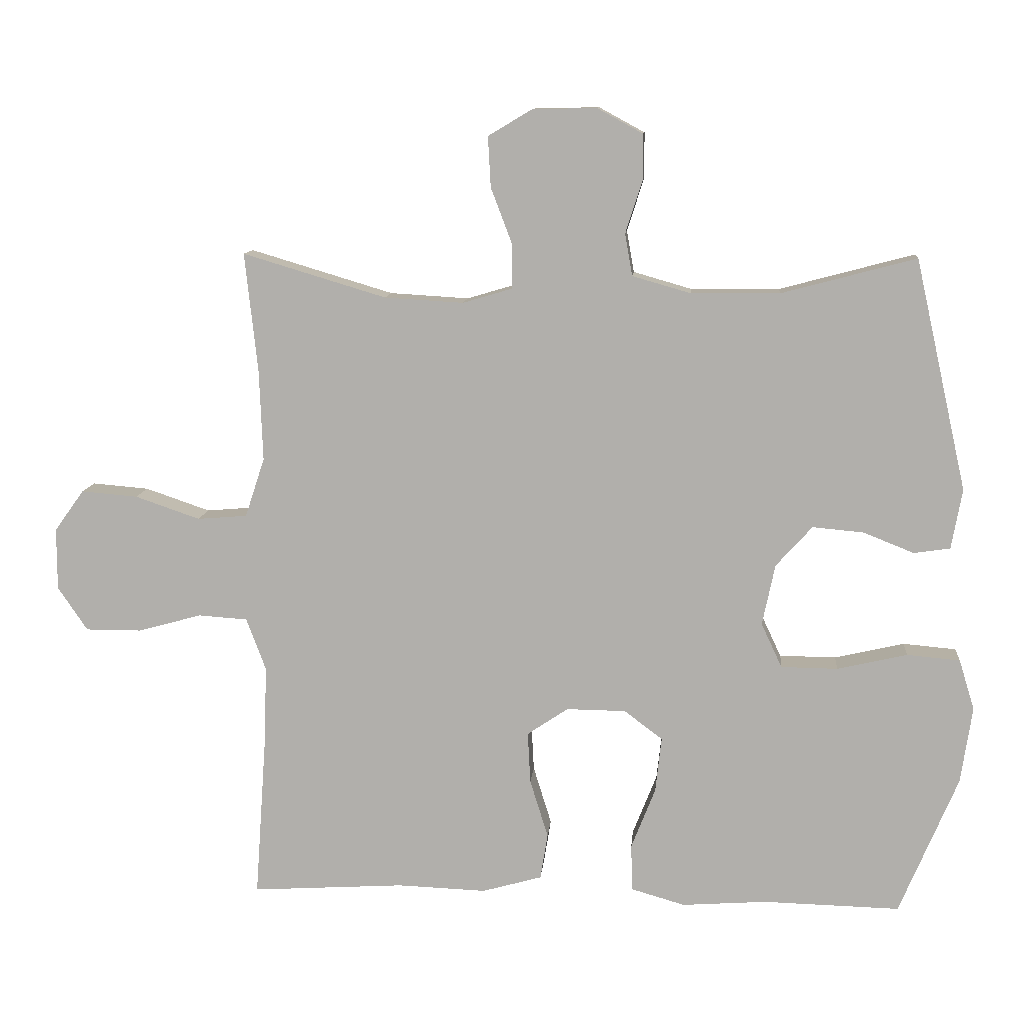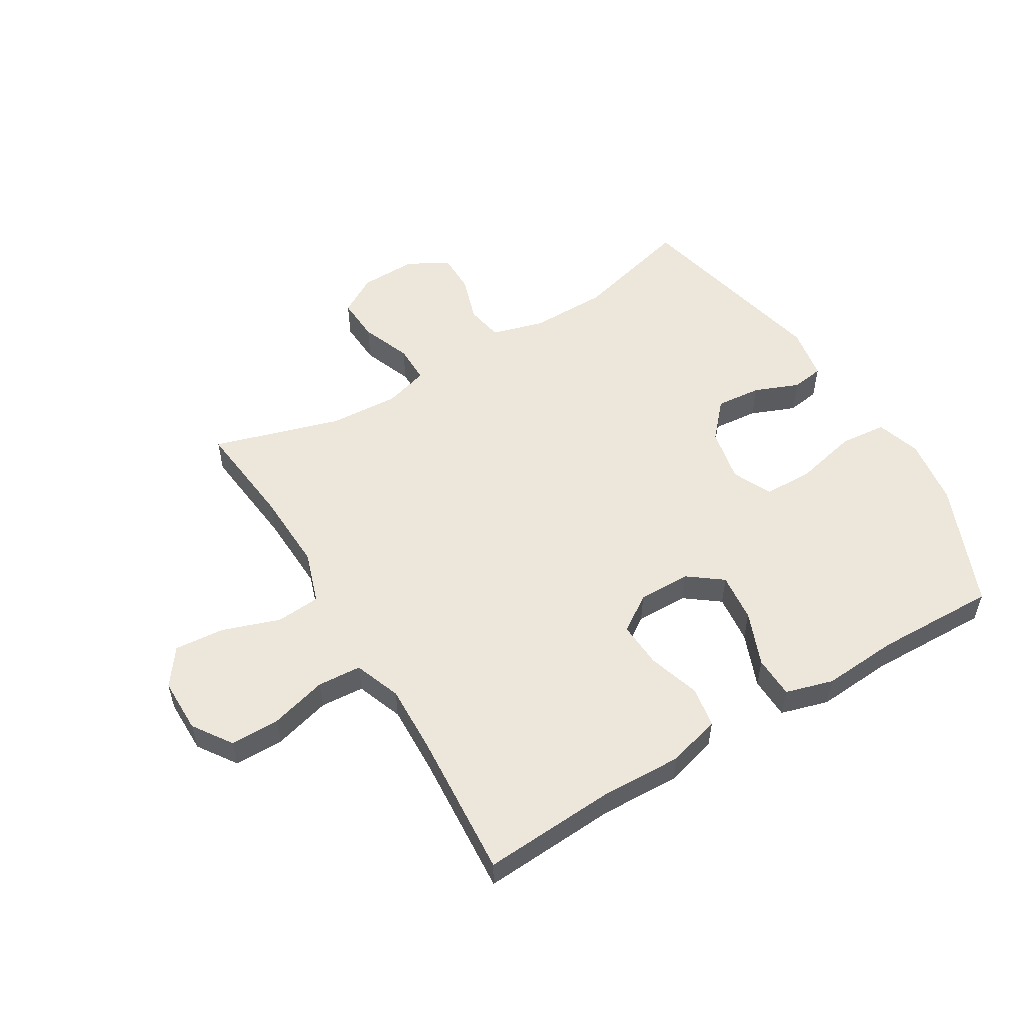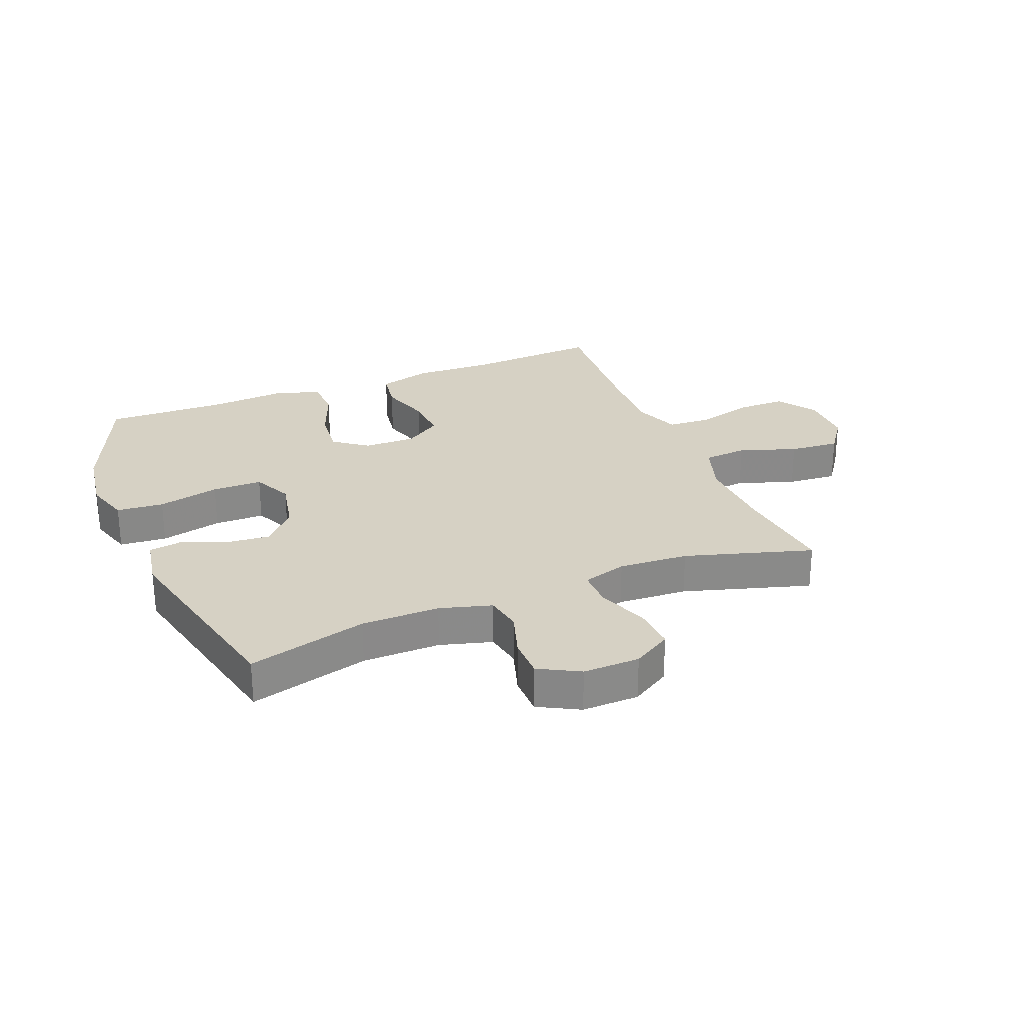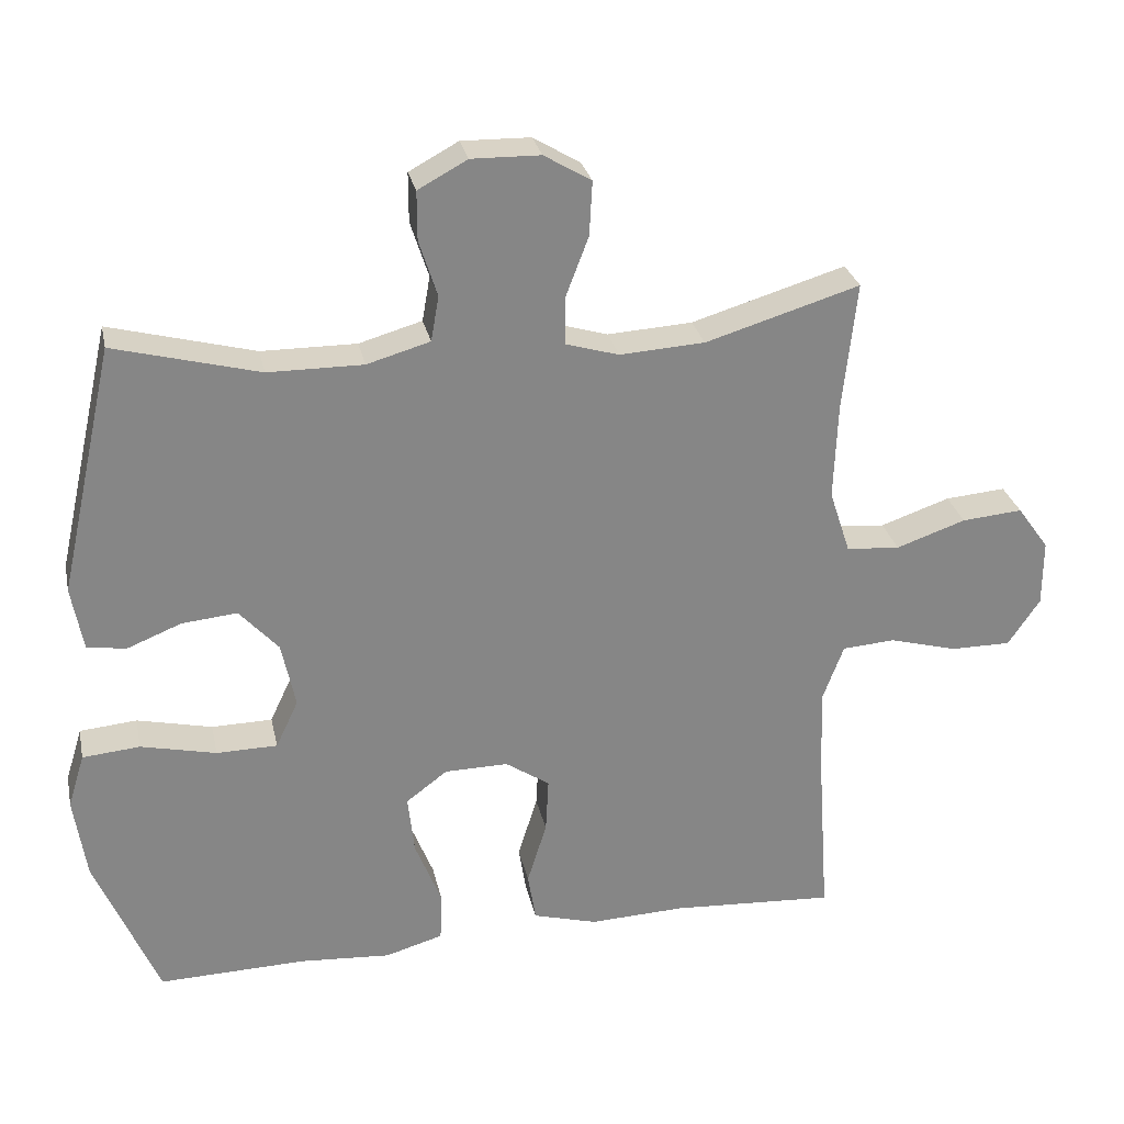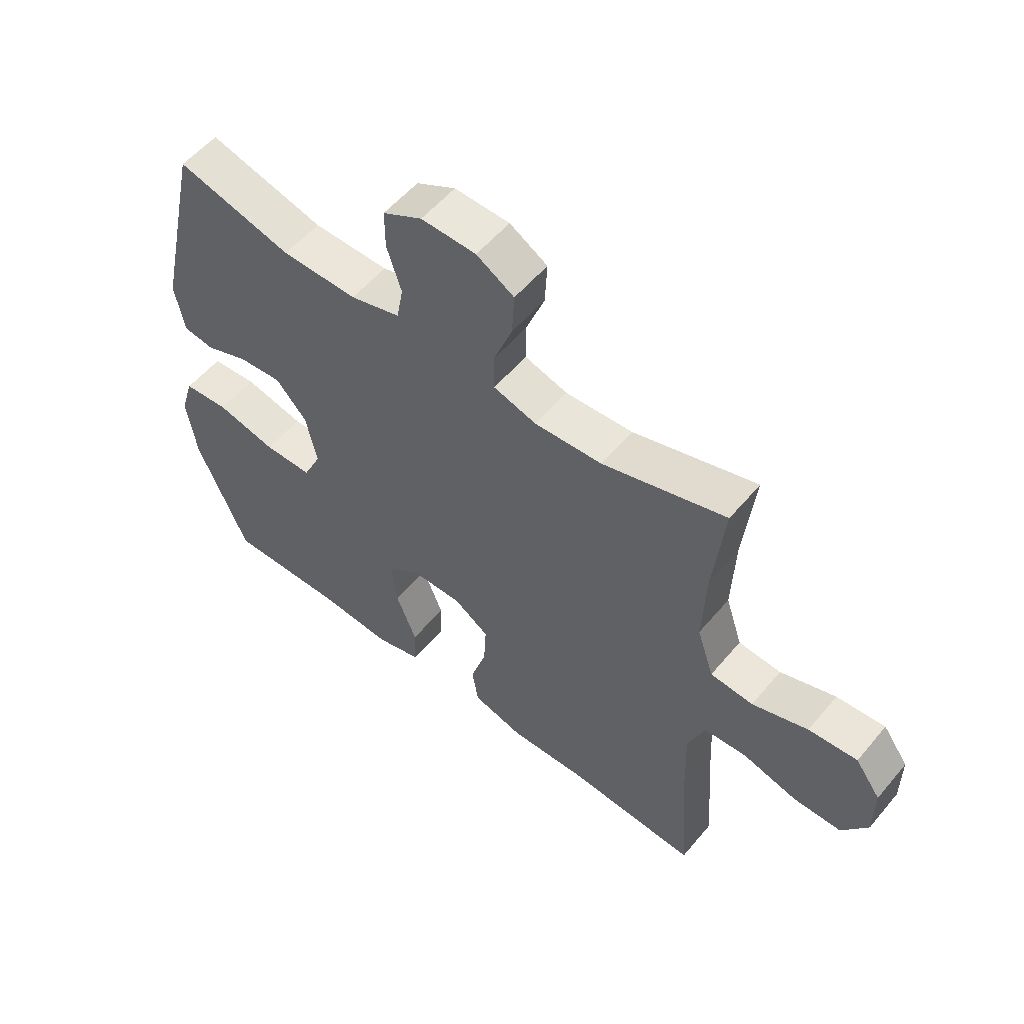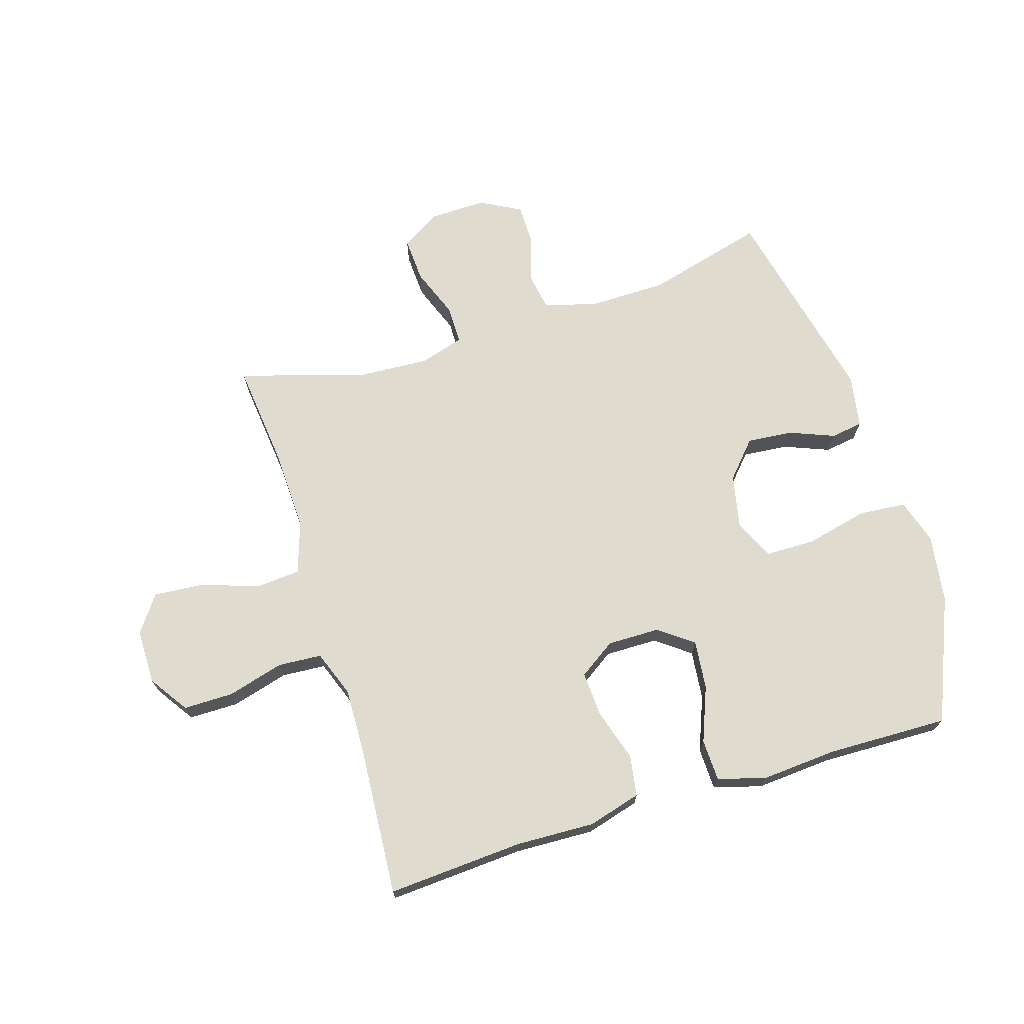
<metadata>
{"format":"obj","ext":"obj","renderer":"f3d","projection":"perspective","resolution":1024,"background":"white","views":[{"elev":10.7,"azim":-175.0,"up":"+Z"},{"elev":53.9,"azim":148.9,"up":"+Y"},{"elev":27.0,"azim":-22.1,"up":"+Y"},{"elev":28.3,"azim":-12.0,"up":"+Z"},{"elev":55.5,"azim":39.3,"up":"+Z"},{"elev":70.3,"azim":162.7,"up":"+Y"}]}
</metadata>
<code>
v -0.5 0.07 -0.5
v -0.587 0.07 -0.293
v -0.604 0.07 -0.179
v -0.581 0.07 -0.104
v -0.502 0.07 -0.097
v -0.398 0.07 -0.121
v -0.314 0.07 -0.12
v -0.283 0.07 -0.054
v -0.302 0.07 0.037
v -0.356 0.07 0.097
v -0.432 0.07 0.09
v -0.507 0.07 0.06
v -0.561 0.07 0.068
v -0.577 0.07 0.157
v -0.5 0.07 0.5
v -0.3 0.07 0.447
v -0.169 0.07 0.446
v -0.082 0.07 0.471
v -0.071 0.07 0.533
v -0.096 0.07 0.611
v -0.096 0.07 0.679
v -0.028 0.07 0.716
v 0.067 0.07 0.714
v 0.132 0.07 0.675
v 0.128 0.07 0.6
v 0.096 0.07 0.516
v 0.096 0.07 0.451
v 0.17 0.07 0.429
v 0.287 0.07 0.436
v 0.5 0.07 0.5
v 0.481 0.07 0.322
v 0.476 0.07 0.188
v 0.505 0.07 0.1
v 0.579 0.07 0.094
v 0.675 0.07 0.127
v 0.759 0.07 0.134
v 0.803 0.07 0.073
v 0.803 0.07 -0.019
v 0.759 0.07 -0.084
v 0.676 0.07 -0.084
v 0.581 0.07 -0.058
v 0.508 0.07 -0.063
v 0.479 0.07 -0.141
v 0.483 0.07 -0.258
v 0.5 0.07 -0.5
v 0.273 0.07 -0.486
v 0.141 0.07 -0.491
v 0.052 0.07 -0.466
v 0.041 0.07 -0.398
v 0.068 0.07 -0.311
v 0.072 0.07 -0.235
v 0.011 0.07 -0.194
v -0.077 0.07 -0.195
v -0.134 0.07 -0.238
v -0.125 0.07 -0.32
v -0.089 0.07 -0.411
v -0.091 0.07 -0.481
v -0.171 0.07 -0.504
v -0.297 0.07 -0.495
v -0.5 0 -0.5
v -0.587 0 -0.293
v -0.604 0 -0.179
v -0.581 0 -0.104
v -0.502 0 -0.097
v -0.398 0 -0.121
v -0.314 0 -0.12
v -0.283 0 -0.054
v -0.302 0 0.037
v -0.356 0 0.097
v -0.432 0 0.09
v -0.507 0 0.06
v -0.561 0 0.068
v -0.577 0 0.157
v -0.5 0 0.5
v -0.3 0 0.447
v -0.169 0 0.446
v -0.082 0 0.471
v -0.071 0 0.533
v -0.096 0 0.611
v -0.096 0 0.679
v -0.028 0 0.716
v 0.067 0 0.714
v 0.132 0 0.675
v 0.128 0 0.6
v 0.096 0 0.516
v 0.096 0 0.451
v 0.17 0 0.429
v 0.287 0 0.436
v 0.5 0 0.5
v 0.481 0 0.322
v 0.476 0 0.188
v 0.505 0 0.1
v 0.579 0 0.094
v 0.675 0 0.127
v 0.759 0 0.134
v 0.803 0 0.073
v 0.803 0 -0.019
v 0.759 0 -0.084
v 0.676 0 -0.084
v 0.581 0 -0.058
v 0.508 0 -0.063
v 0.479 0 -0.141
v 0.483 0 -0.258
v 0.5 0 -0.5
v 0.273 0 -0.486
v 0.141 0 -0.491
v 0.052 0 -0.466
v 0.041 0 -0.398
v 0.068 0 -0.311
v 0.072 0 -0.235
v 0.011 0 -0.194
v -0.077 0 -0.195
v -0.134 0 -0.238
v -0.125 0 -0.32
v -0.089 0 -0.411
v -0.091 0 -0.481
v -0.171 0 -0.504
v -0.297 0 -0.495
f 57 58 59
f 56 57 59
f 55 56 59
f 4 5 6
f 3 4 6
f 2 3 6
f 1 2 6
f 59 1 6
f 55 59 6
f 54 55 6
f 53 54 6 7
f 52 53 7 8
f 48 49 50
f 47 48 50
f 46 47 50
f 46 50 51
f 45 46 51
f 44 45 51
f 43 44 51 52
f 39 40 41
f 38 39 41
f 37 38 41
f 36 37 41
f 35 36 41
f 34 35 41
f 33 34 41 42
f 52 8 9
f 43 52 9
f 42 43 9
f 33 42 9
f 32 33 9
f 24 25 26
f 23 24 26
f 22 23 26
f 21 22 26
f 20 21 26
f 19 20 26
f 18 19 26 27
f 17 18 27 28
f 14 15 16
f 13 14 16
f 12 13 16
f 11 12 16
f 16 17 28
f 11 16 28
f 10 11 28
f 10 28 29
f 9 10 29
f 32 9 29
f 31 32 29
f 29 30 31
f 118 117 116
f 118 116 115
f 118 115 114
f 65 64 63
f 65 63 62
f 65 62 61
f 65 61 60
f 65 60 118
f 65 118 114
f 65 114 113
f 66 65 113 112
f 67 66 112 111
f 109 108 107
f 109 107 106
f 109 106 105
f 110 109 105
f 110 105 104
f 110 104 103
f 111 110 103 102
f 100 99 98
f 100 98 97
f 100 97 96
f 100 96 95
f 100 95 94
f 100 94 93
f 101 100 93 92
f 68 67 111
f 68 111 102
f 68 102 101
f 68 101 92
f 68 92 91
f 85 84 83
f 85 83 82
f 85 82 81
f 85 81 80
f 85 80 79
f 85 79 78
f 86 85 78 77
f 87 86 77 76
f 75 74 73
f 75 73 72
f 75 72 71
f 75 71 70
f 87 76 75
f 87 75 70
f 87 70 69
f 88 87 69
f 88 69 68
f 88 68 91
f 88 91 90
f 90 89 88
f 1 60 61 2
f 2 61 62 3
f 3 62 63 4
f 4 63 64 5
f 5 64 65 6
f 6 65 66 7
f 7 66 67 8
f 8 67 68 9
f 9 68 69 10
f 10 69 70 11
f 11 70 71 12
f 12 71 72 13
f 13 72 73 14
f 14 73 74 15
f 15 74 75 16
f 16 75 76 17
f 17 76 77 18
f 18 77 78 19
f 19 78 79 20
f 20 79 80 21
f 21 80 81 22
f 22 81 82 23
f 23 82 83 24
f 24 83 84 25
f 25 84 85 26
f 26 85 86 27
f 27 86 87 28
f 28 87 88 29
f 29 88 89 30
f 30 89 90 31
f 31 90 91 32
f 32 91 92 33
f 33 92 93 34
f 34 93 94 35
f 35 94 95 36
f 36 95 96 37
f 37 96 97 38
f 38 97 98 39
f 39 98 99 40
f 40 99 100 41
f 41 100 101 42
f 42 101 102 43
f 43 102 103 44
f 44 103 104 45
f 45 104 105 46
f 46 105 106 47
f 47 106 107 48
f 48 107 108 49
f 49 108 109 50
f 50 109 110 51
f 51 110 111 52
f 52 111 112 53
f 53 112 113 54
f 54 113 114 55
f 55 114 115 56
f 56 115 116 57
f 57 116 117 58
f 58 117 118 59
f 59 118 60 1

</code>
